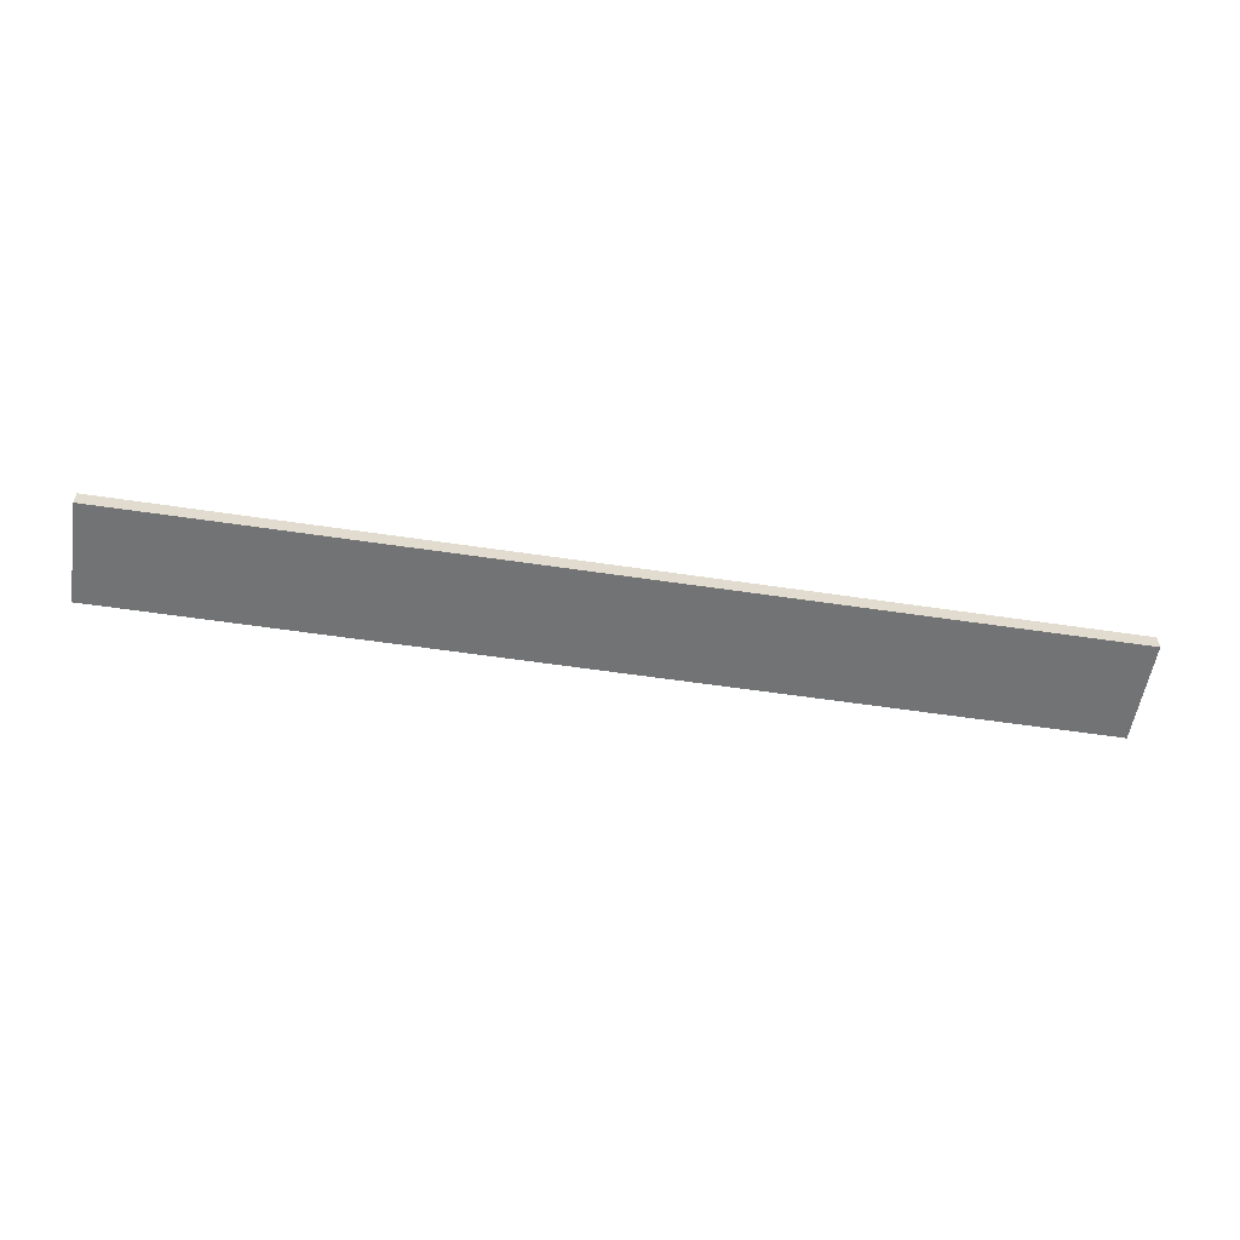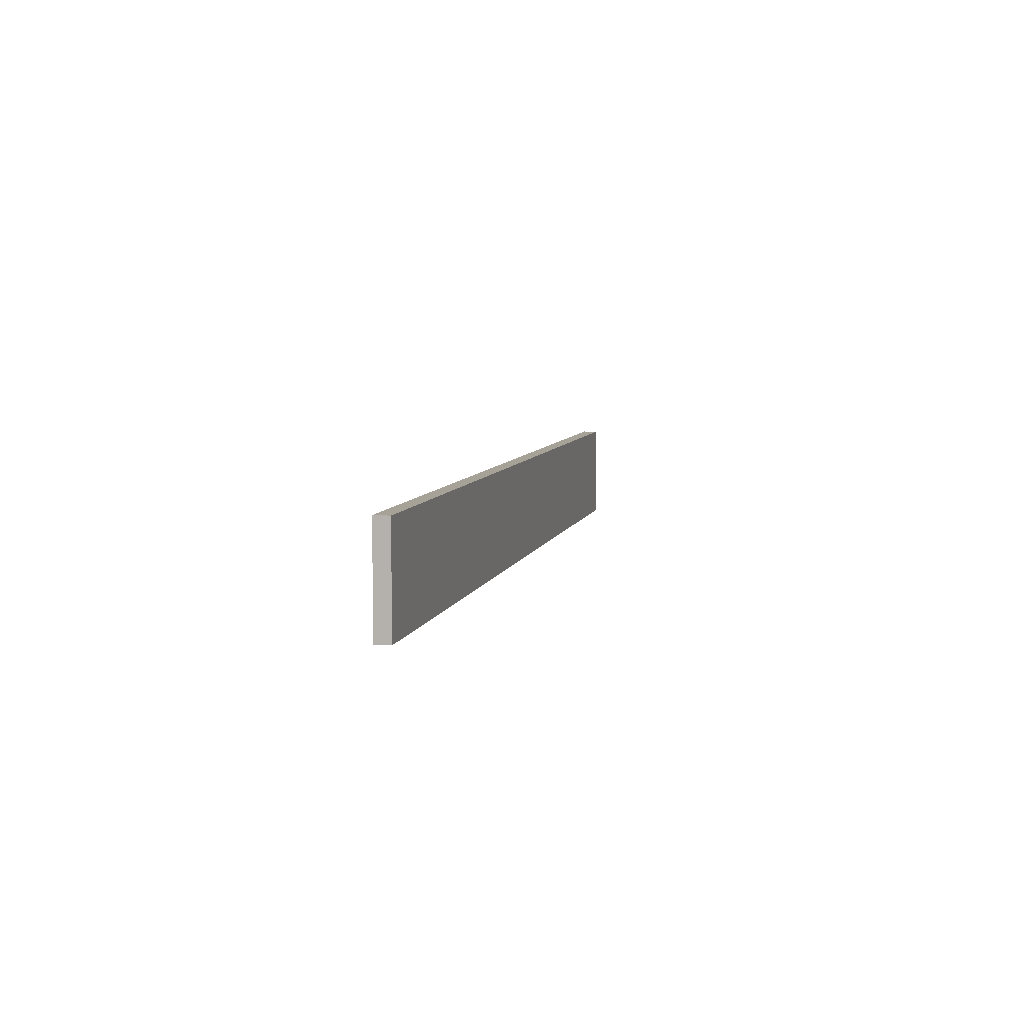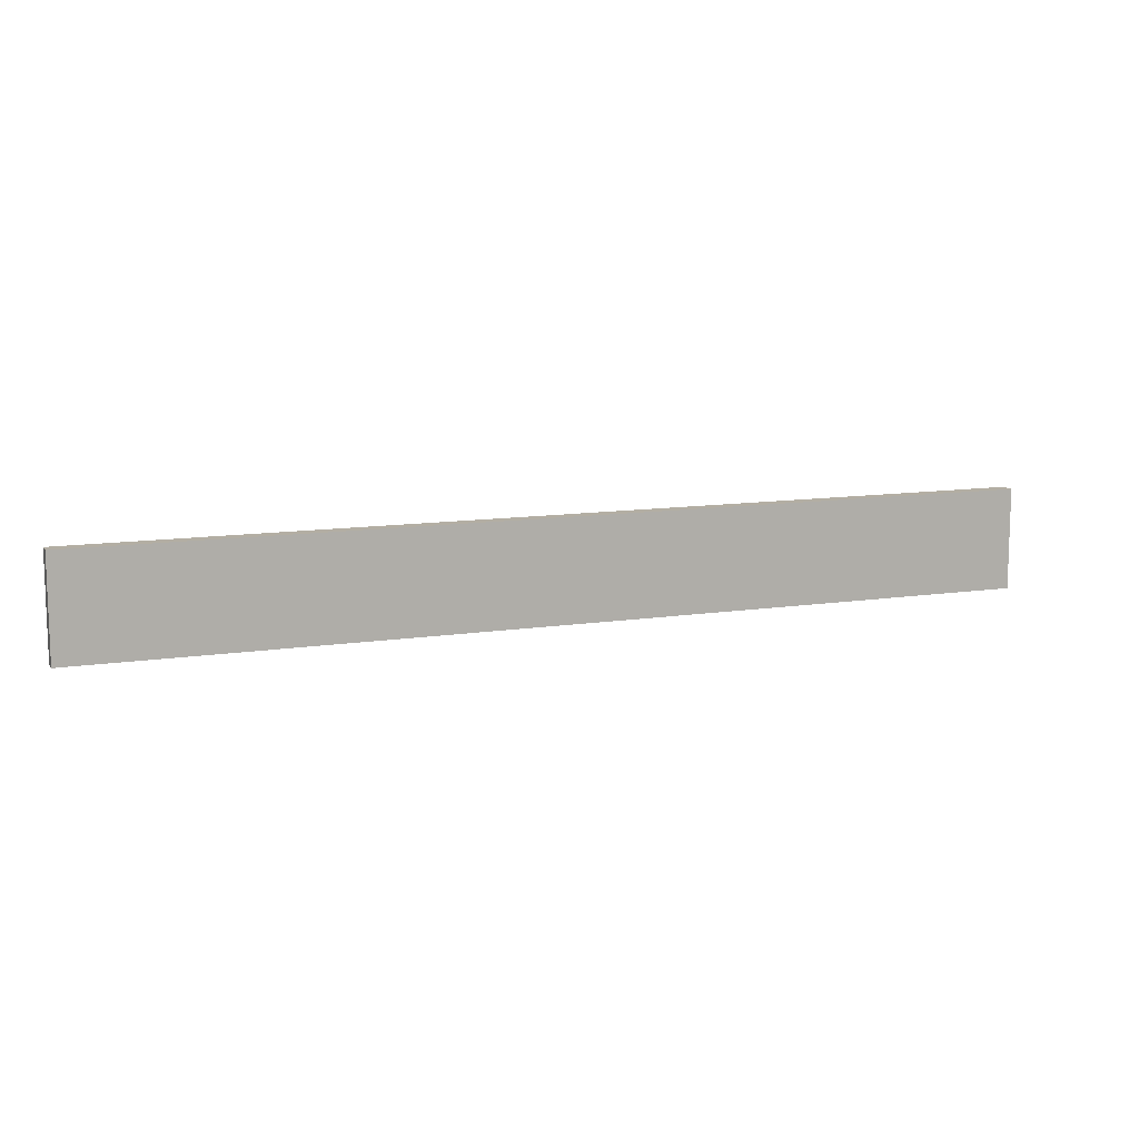
<metadata>
{"format":"obj","ext":"obj","renderer":"f3d","projection":"perspective","resolution":1024,"background":"white","views":[{"elev":-55.9,"azim":171.0,"up":"+Z"},{"elev":6.6,"azim":-77.7,"up":"+Y"},{"elev":11.0,"azim":159.0,"up":"+Y"}]}
</metadata>
<code>
o SP_copy_002/SP/mesh7/mesh7-geometry#mesh7-geometry
v 0.5509 -0.6649 -0.2737
v -0.5453 -0.7828 -0.2737
v 0.5509 -0.7828 -0.2737
v -0.5453 -0.6649 -0.2737
v 0.5509 -0.7828 -0.2914
v -0.5453 -0.6649 -0.2914
v -0.5453 -0.7828 -0.2914
v 0.5509 -0.6649 -0.2914
f 1 2 3
f 2 1 4
f 3 2 1
f 4 1 2
f 2 5 3
f 3 5 2
f 5 1 3
f 3 1 5
f 1 6 4
f 4 6 1
f 6 2 4
f 4 2 6
f 5 2 7
f 7 2 5
f 1 5 8
f 8 5 1
f 6 1 8
f 8 1 6
f 2 6 7
f 7 6 2
f 6 5 7
f 7 5 6
f 5 6 8
f 8 6 5

</code>
